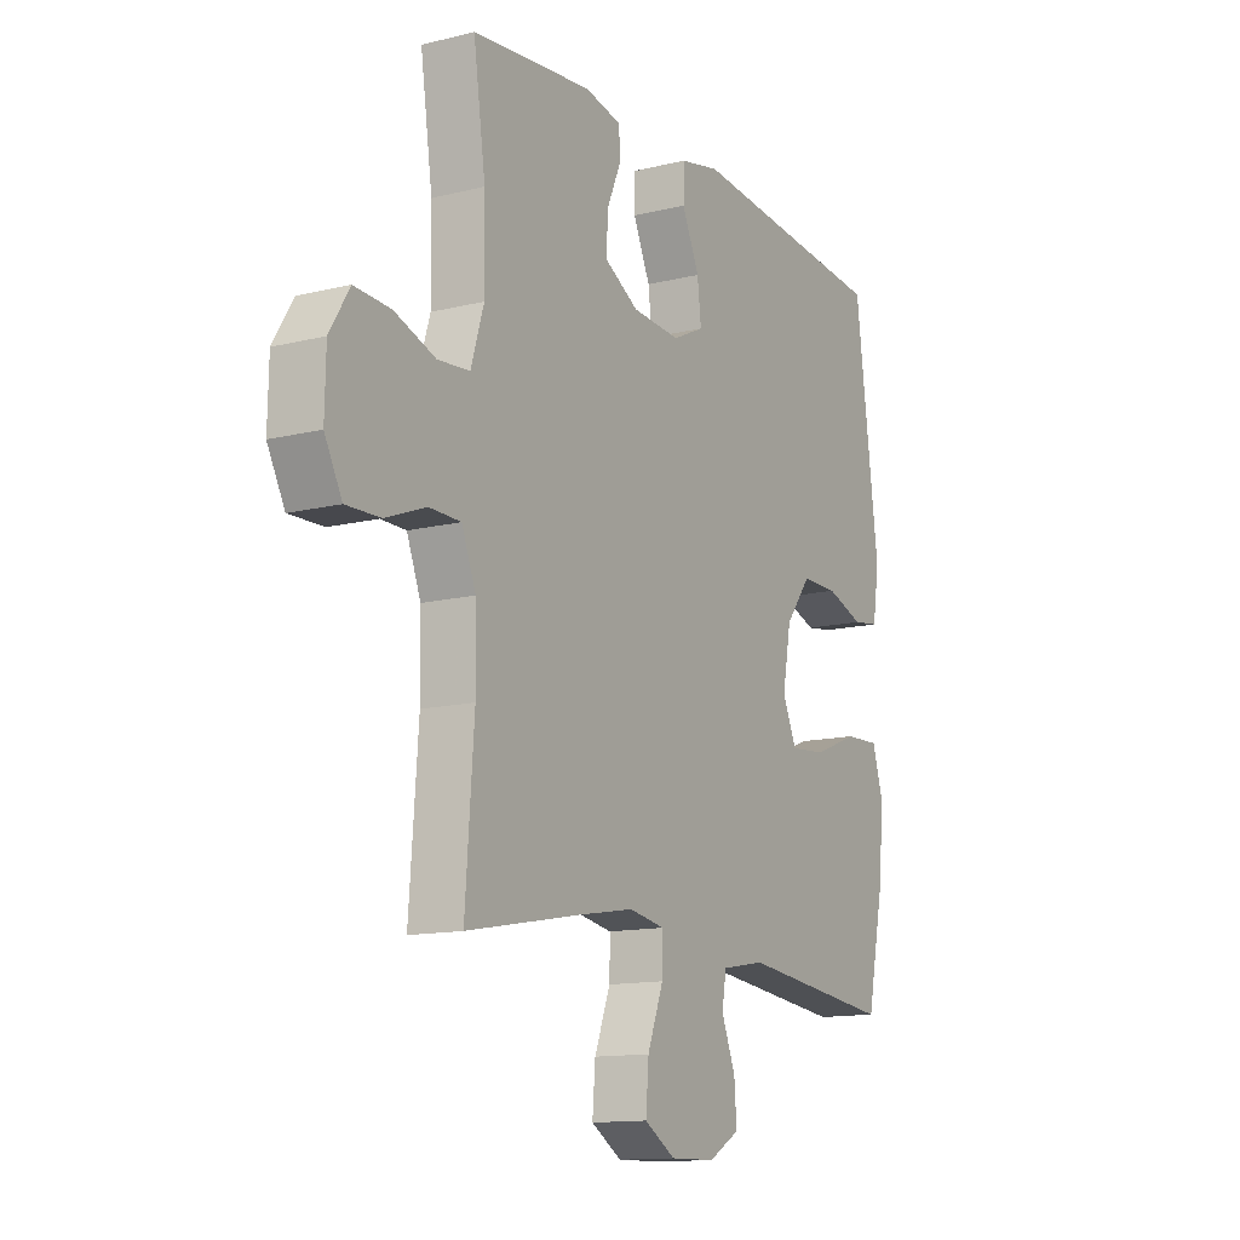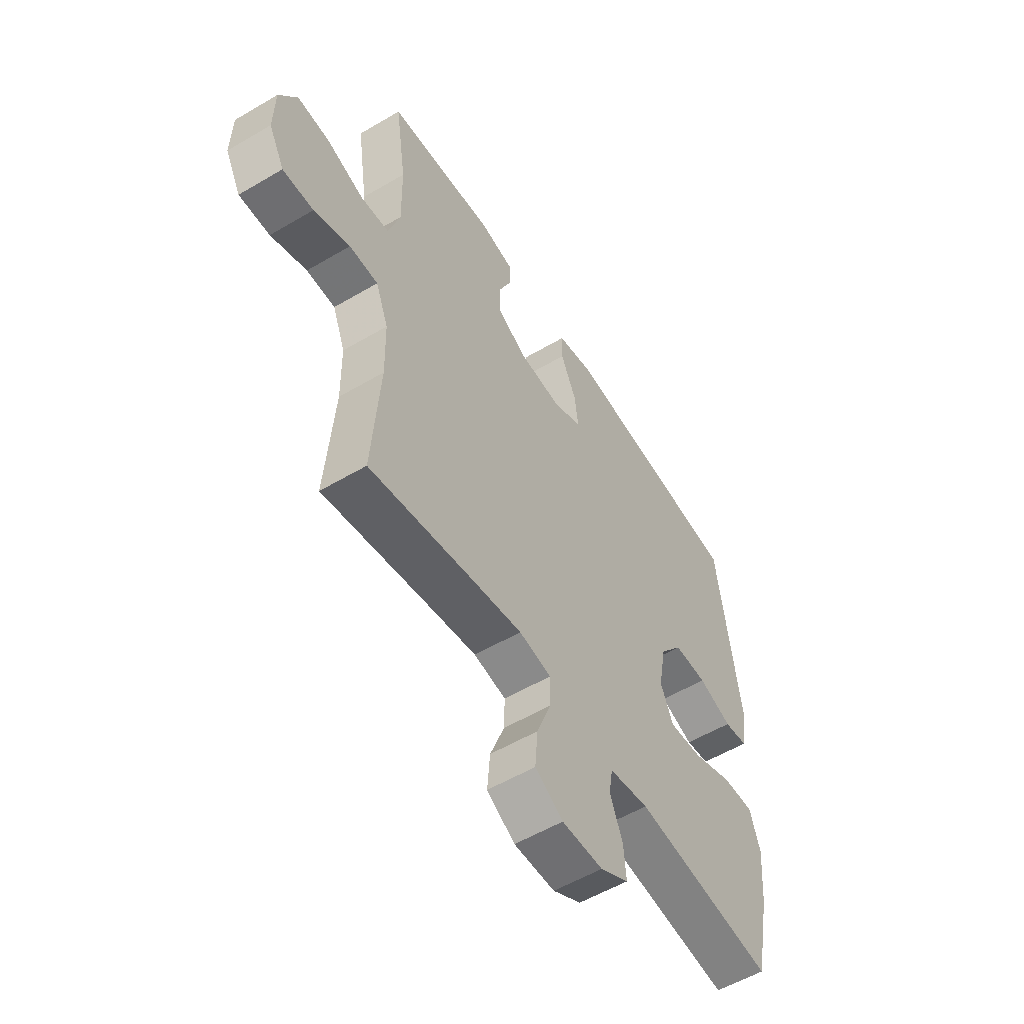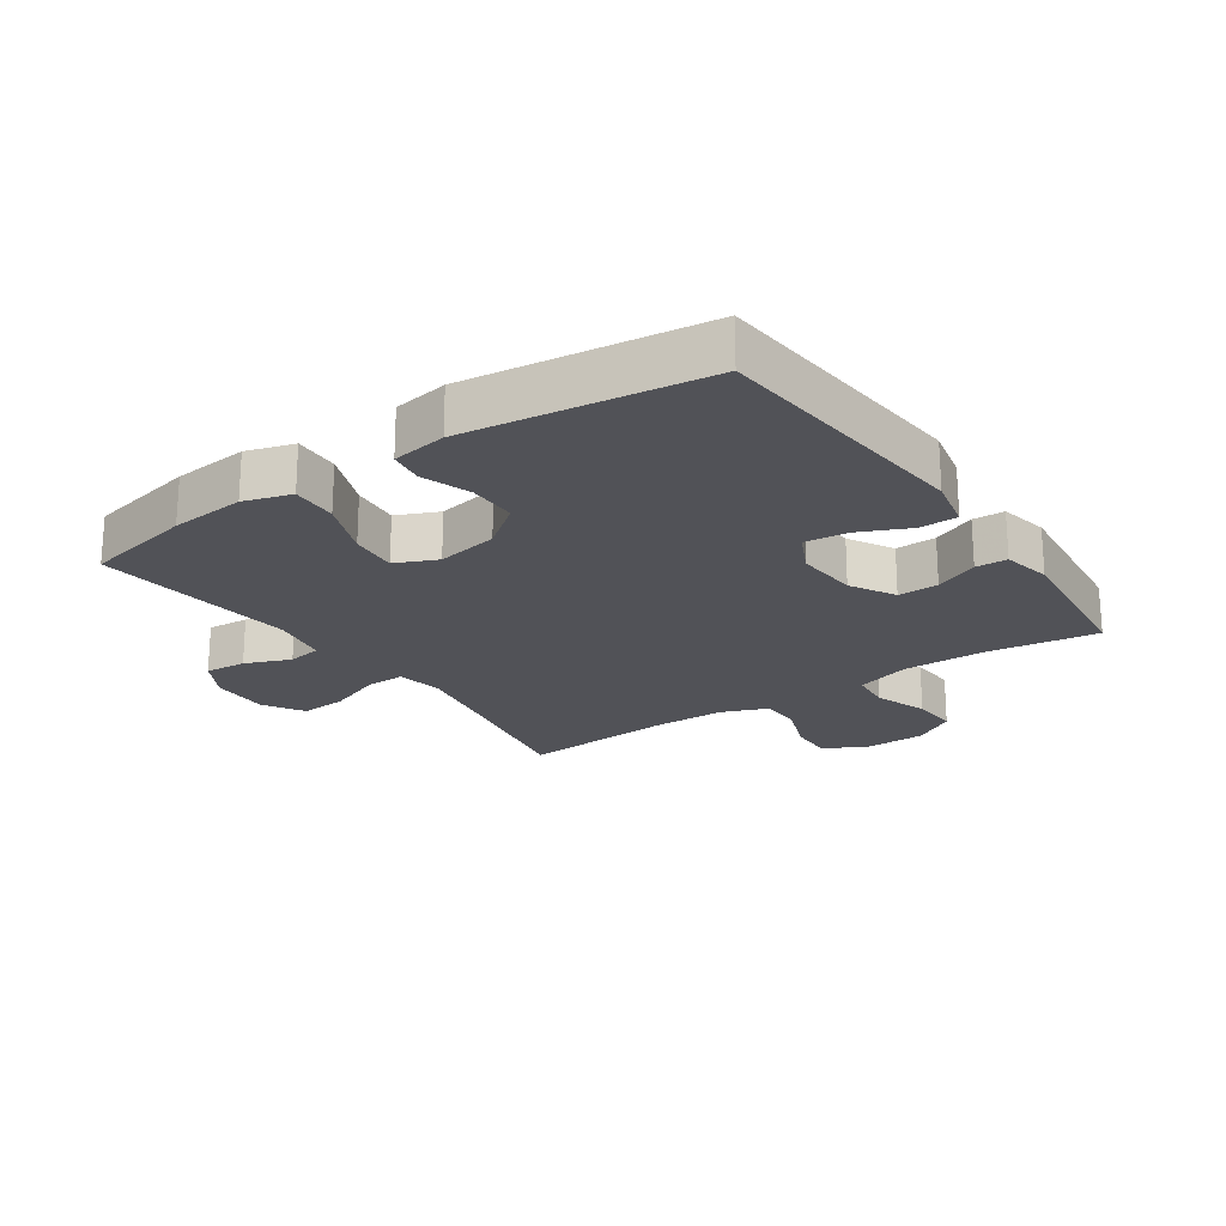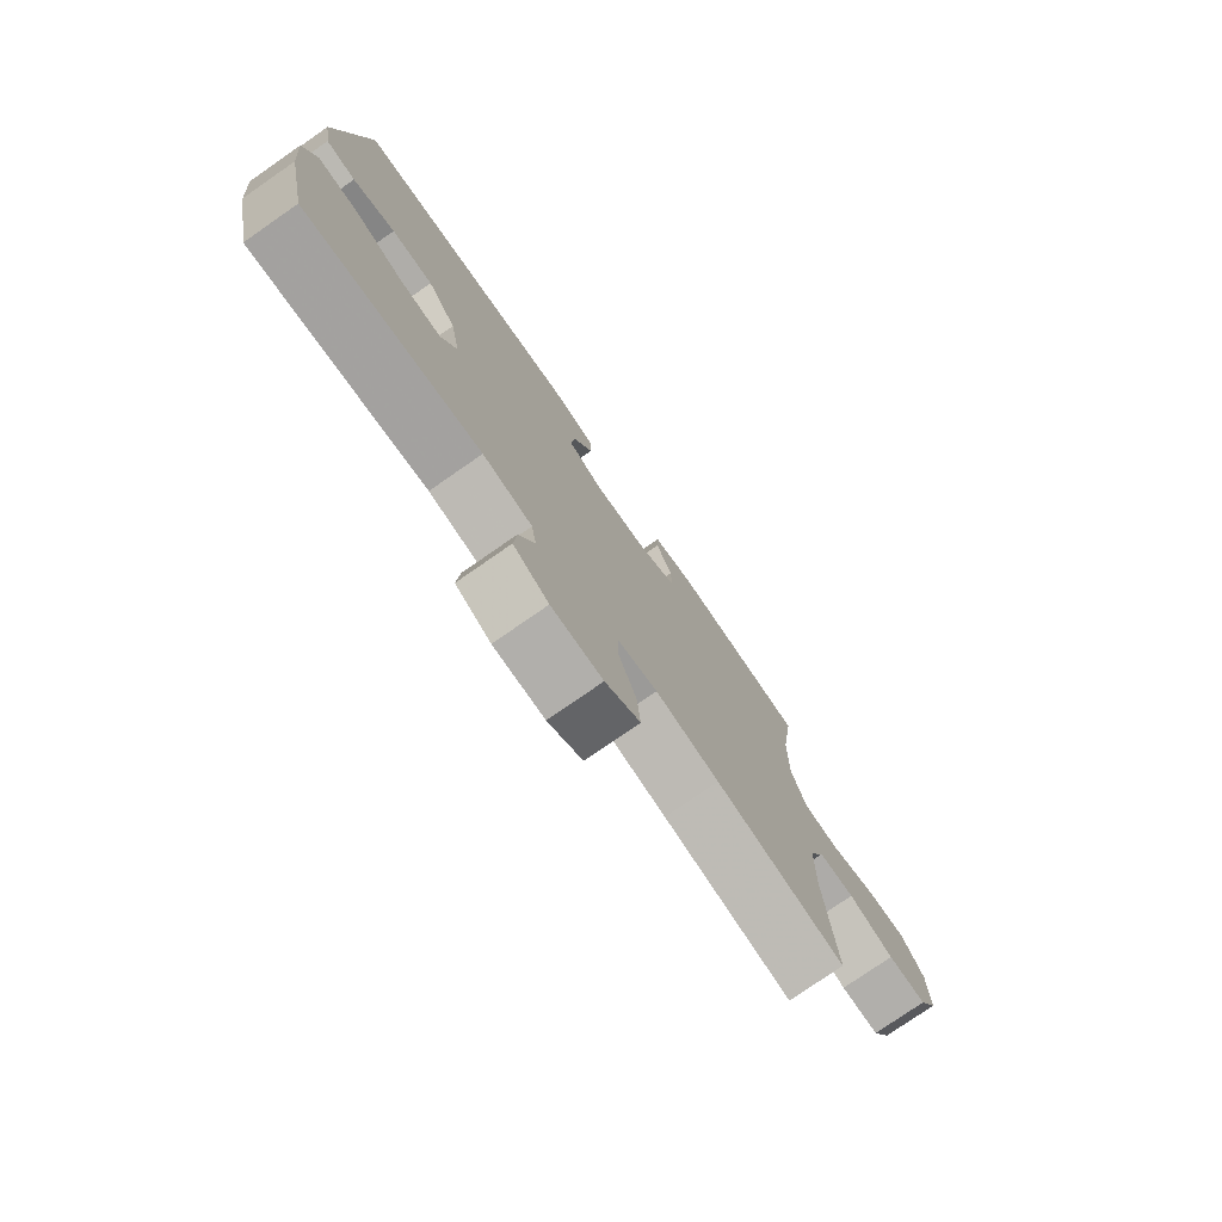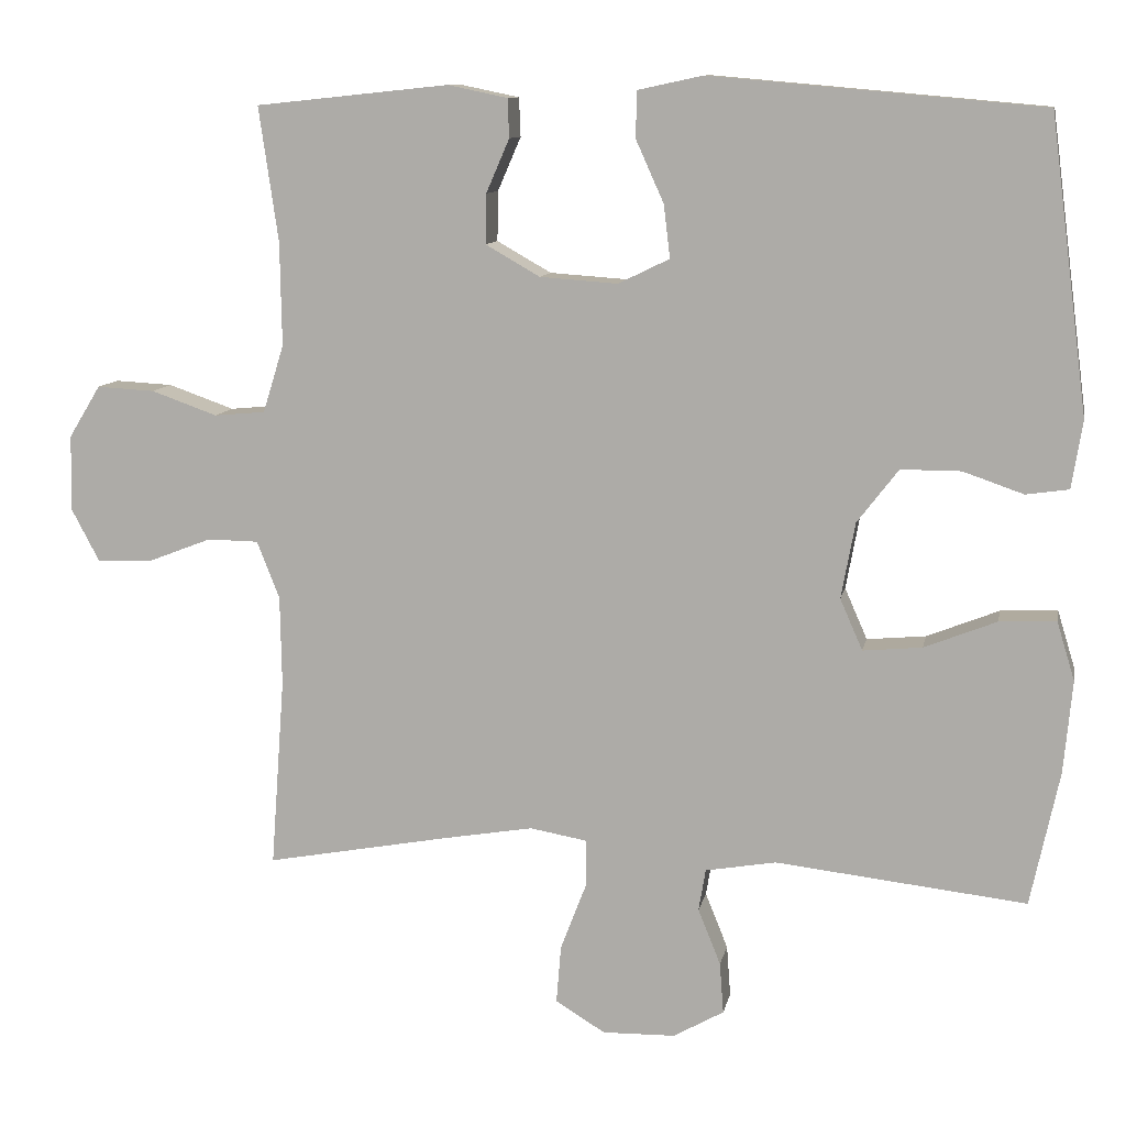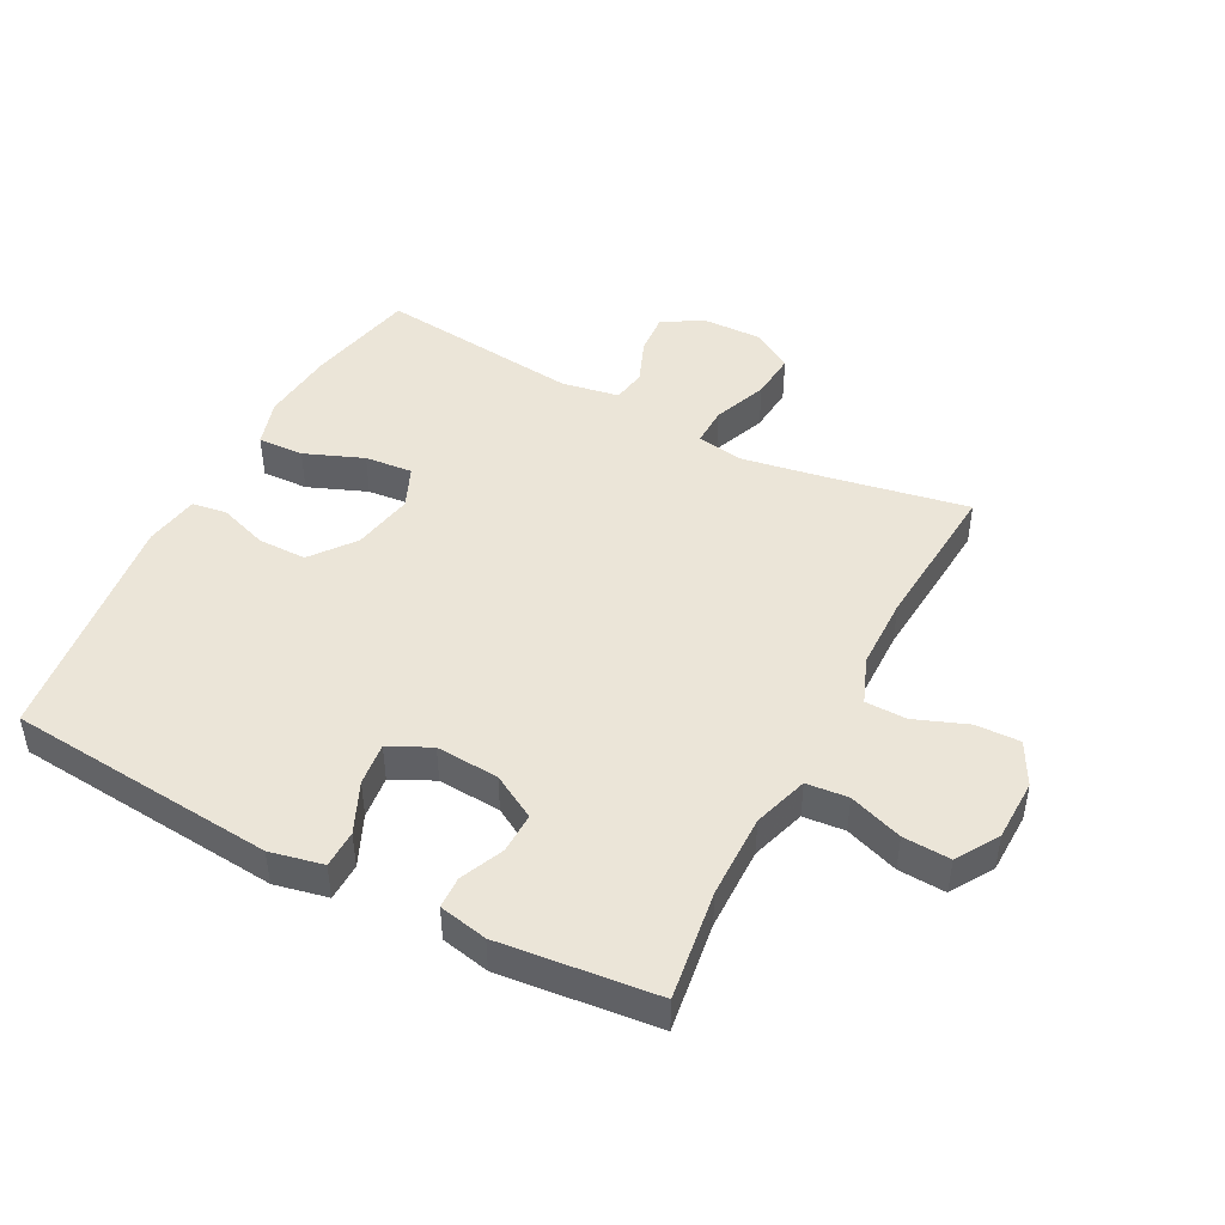
<metadata>
{"format":"obj","ext":"obj","renderer":"f3d","projection":"perspective","resolution":1024,"background":"white","views":[{"elev":-13.2,"azim":119.5,"up":"+Z"},{"elev":-55.7,"azim":121.8,"up":"+Z"},{"elev":-21.4,"azim":-55.5,"up":"+Y"},{"elev":-77.2,"azim":-55.2,"up":"+Z"},{"elev":10.5,"azim":-169.0,"up":"+Z"},{"elev":45.9,"azim":27.7,"up":"+Y"}]}
</metadata>
<code>
v -0.5 0.07 0.5
v -0.074 0.07 0.538
v 0.01 0.07 0.52
v 0.011 0.07 0.46
v -0.025 0.07 0.38
v -0.033 0.07 0.312
v 0.033 0.07 0.28
v 0.133 0.07 0.287
v 0.203 0.07 0.327
v 0.202 0.07 0.391
v 0.172 0.07 0.46
v 0.174 0.07 0.51
v 0.251 0.07 0.526
v 0.5 0.07 0.5
v 0.475 0.07 0.326
v 0.473 0.07 0.193
v 0.5 0.07 0.106
v 0.566 0.07 0.1
v 0.651 0.07 0.13
v 0.726 0.07 0.134
v 0.767 0.07 0.067
v 0.769 0.07 -0.031
v 0.733 0.07 -0.099
v 0.662 0.07 -0.097
v 0.579 0.07 -0.065
v 0.513 0.07 -0.066
v 0.484 0.07 -0.14
v 0.482 0.07 -0.256
v 0.5 0.07 -0.5
v 0.263 0.07 -0.456
v 0.146 0.07 -0.436
v 0.072 0.07 -0.449
v 0.073 0.07 -0.511
v 0.106 0.07 -0.597
v 0.112 0.07 -0.672
v 0.048 0.07 -0.711
v -0.046 0.07 -0.709
v -0.111 0.07 -0.672
v -0.106 0.07 -0.606
v -0.077 0.07 -0.534
v -0.086 0.07 -0.48
v -0.177 0.07 -0.464
v -0.5 0.07 -0.5
v -0.537 0.07 -0.326
v -0.548 0.07 -0.207
v -0.525 0.07 -0.132
v -0.452 0.07 -0.135
v -0.359 0.07 -0.172
v -0.283 0.07 -0.179
v -0.254 0.07 -0.113
v -0.272 0.07 -0.015
v -0.325 0.07 0.054
v -0.402 0.07 0.054
v -0.48 0.07 0.027
v -0.535 0.07 0.035
v -0.549 0.07 0.122
v -0.5 0 0.5
v -0.074 0 0.538
v 0.01 0 0.52
v 0.011 0 0.46
v -0.025 0 0.38
v -0.033 0 0.312
v 0.033 0 0.28
v 0.133 0 0.287
v 0.203 0 0.327
v 0.202 0 0.391
v 0.172 0 0.46
v 0.174 0 0.51
v 0.251 0 0.526
v 0.5 0 0.5
v 0.475 0 0.326
v 0.473 0 0.193
v 0.5 0 0.106
v 0.566 0 0.1
v 0.651 0 0.13
v 0.726 0 0.134
v 0.767 0 0.067
v 0.769 0 -0.031
v 0.733 0 -0.099
v 0.662 0 -0.097
v 0.579 0 -0.065
v 0.513 0 -0.066
v 0.484 0 -0.14
v 0.482 0 -0.256
v 0.5 0 -0.5
v 0.263 0 -0.456
v 0.146 0 -0.436
v 0.072 0 -0.449
v 0.073 0 -0.511
v 0.106 0 -0.597
v 0.112 0 -0.672
v 0.048 0 -0.711
v -0.046 0 -0.709
v -0.111 0 -0.672
v -0.106 0 -0.606
v -0.077 0 -0.534
v -0.086 0 -0.48
v -0.177 0 -0.464
v -0.5 0 -0.5
v -0.537 0 -0.326
v -0.548 0 -0.207
v -0.525 0 -0.132
v -0.452 0 -0.135
v -0.359 0 -0.172
v -0.283 0 -0.179
v -0.254 0 -0.113
v -0.272 0 -0.015
v -0.325 0 0.054
v -0.402 0 0.054
v -0.48 0 0.027
v -0.535 0 0.035
v -0.549 0 0.122
f 53 54 55 56
f 52 53 56 1
f 51 52 1 2
f 50 51 2 3
f 45 46 47 48
f 45 48 49
f 42 43 44 45
f 41 42 45 49
f 37 38 39 40
f 37 40 41
f 36 37 41
f 33 34 35 36
f 32 33 36 41
f 28 29 30
f 27 28 30 31
f 26 27 31 32
f 22 23 24 25
f 22 25 26
f 21 22 26
f 18 19 20 21
f 17 18 21 26
f 16 17 26 32
f 12 13 14 15
f 10 11 12 15
f 9 10 15 16
f 8 9 16 32
f 50 3 4 5
f 50 5 6
f 49 50 6 7
f 32 41 49
f 7 8 32 49
f 112 111 110 109
f 57 112 109 108
f 58 57 108 107
f 59 58 107 106
f 104 103 102 101
f 105 104 101
f 101 100 99 98
f 105 101 98 97
f 96 95 94 93
f 97 96 93
f 97 93 92
f 92 91 90 89
f 97 92 89 88
f 86 85 84
f 87 86 84 83
f 88 87 83 82
f 81 80 79 78
f 82 81 78
f 82 78 77
f 77 76 75 74
f 82 77 74 73
f 88 82 73 72
f 71 70 69 68
f 71 68 67 66
f 72 71 66 65
f 88 72 65 64
f 61 60 59 106
f 62 61 106
f 63 62 106 105
f 105 97 88
f 105 88 64 63
f 1 57 58 2
f 2 58 59 3
f 3 59 60 4
f 4 60 61 5
f 5 61 62 6
f 6 62 63 7
f 7 63 64 8
f 8 64 65 9
f 9 65 66 10
f 10 66 67 11
f 11 67 68 12
f 12 68 69 13
f 13 69 70 14
f 14 70 71 15
f 15 71 72 16
f 16 72 73 17
f 17 73 74 18
f 18 74 75 19
f 19 75 76 20
f 20 76 77 21
f 21 77 78 22
f 22 78 79 23
f 23 79 80 24
f 24 80 81 25
f 25 81 82 26
f 26 82 83 27
f 27 83 84 28
f 28 84 85 29
f 29 85 86 30
f 30 86 87 31
f 31 87 88 32
f 32 88 89 33
f 33 89 90 34
f 34 90 91 35
f 35 91 92 36
f 36 92 93 37
f 37 93 94 38
f 38 94 95 39
f 39 95 96 40
f 40 96 97 41
f 41 97 98 42
f 42 98 99 43
f 43 99 100 44
f 44 100 101 45
f 45 101 102 46
f 46 102 103 47
f 47 103 104 48
f 48 104 105 49
f 49 105 106 50
f 50 106 107 51
f 51 107 108 52
f 52 108 109 53
f 53 109 110 54
f 54 110 111 55
f 55 111 112 56
f 56 112 57 1

</code>
